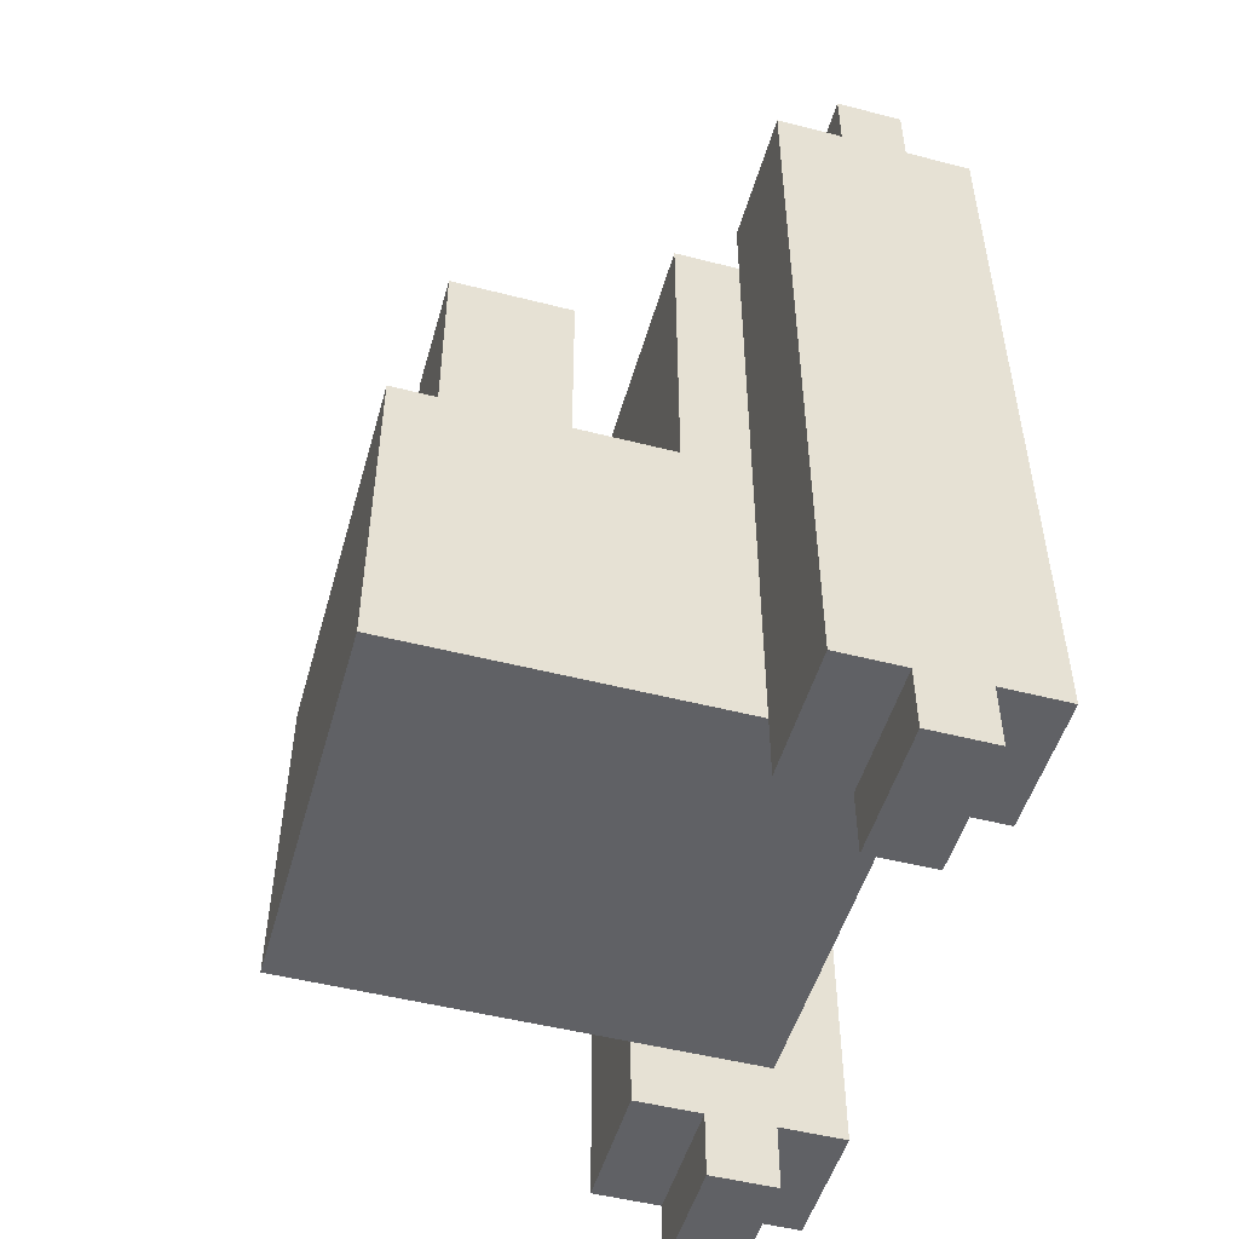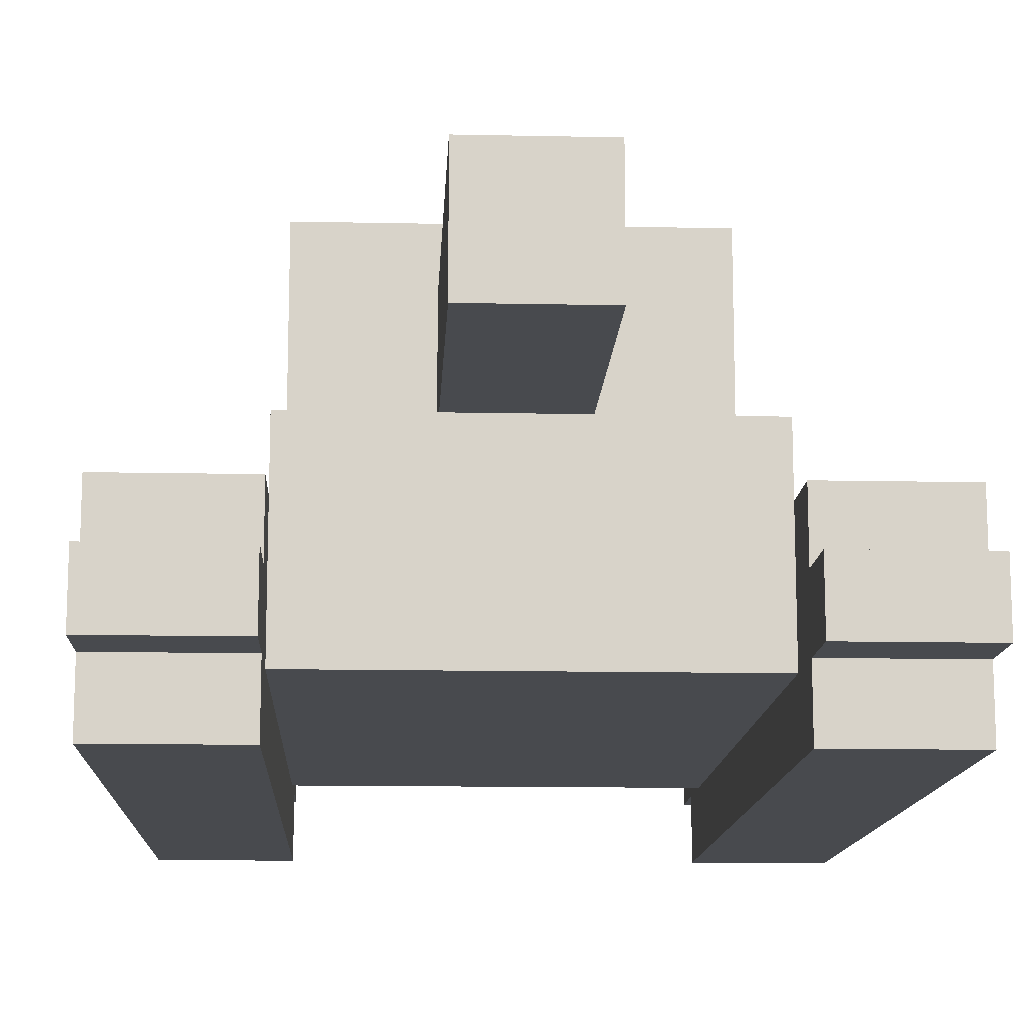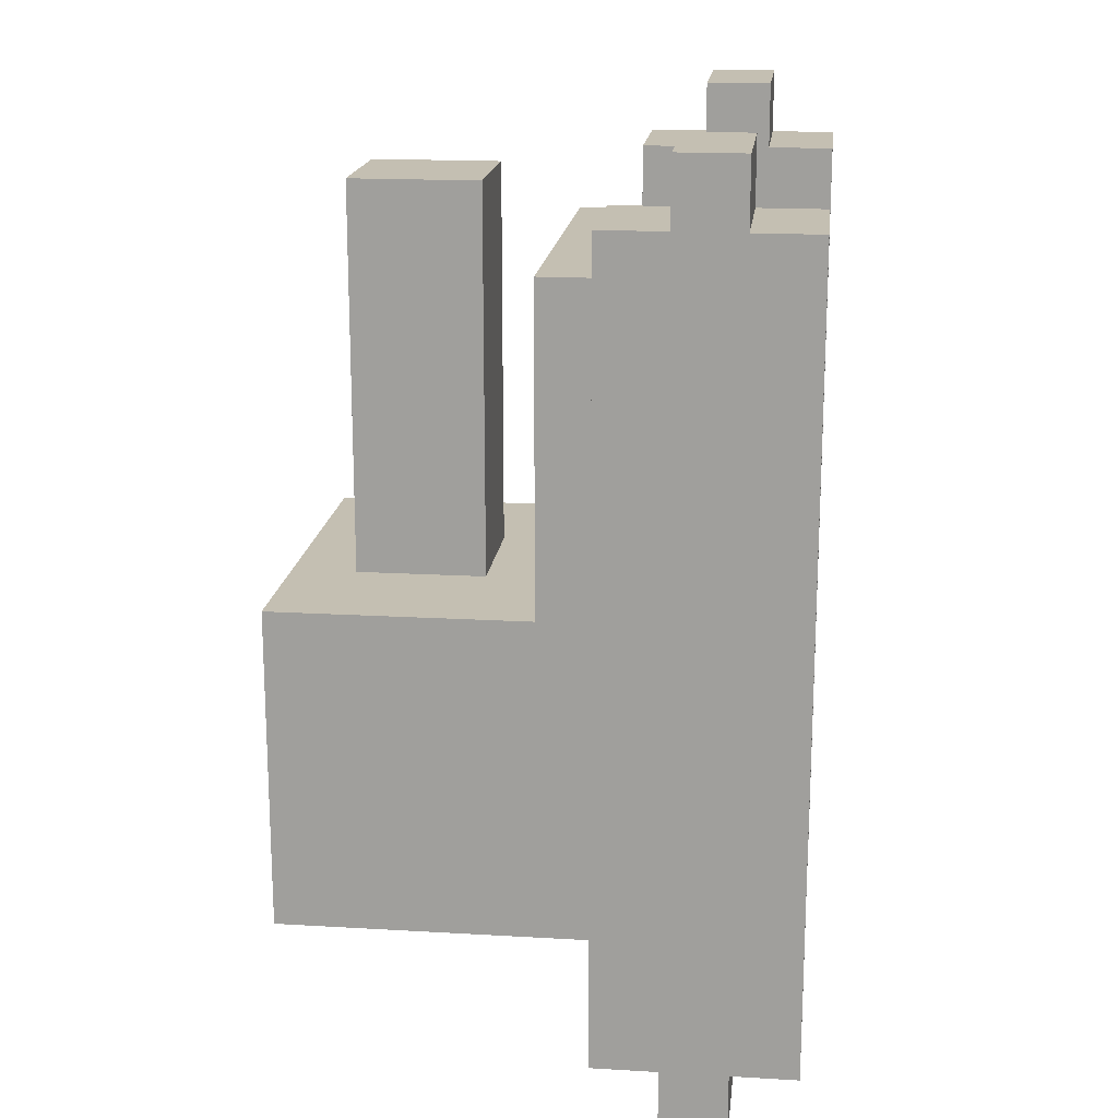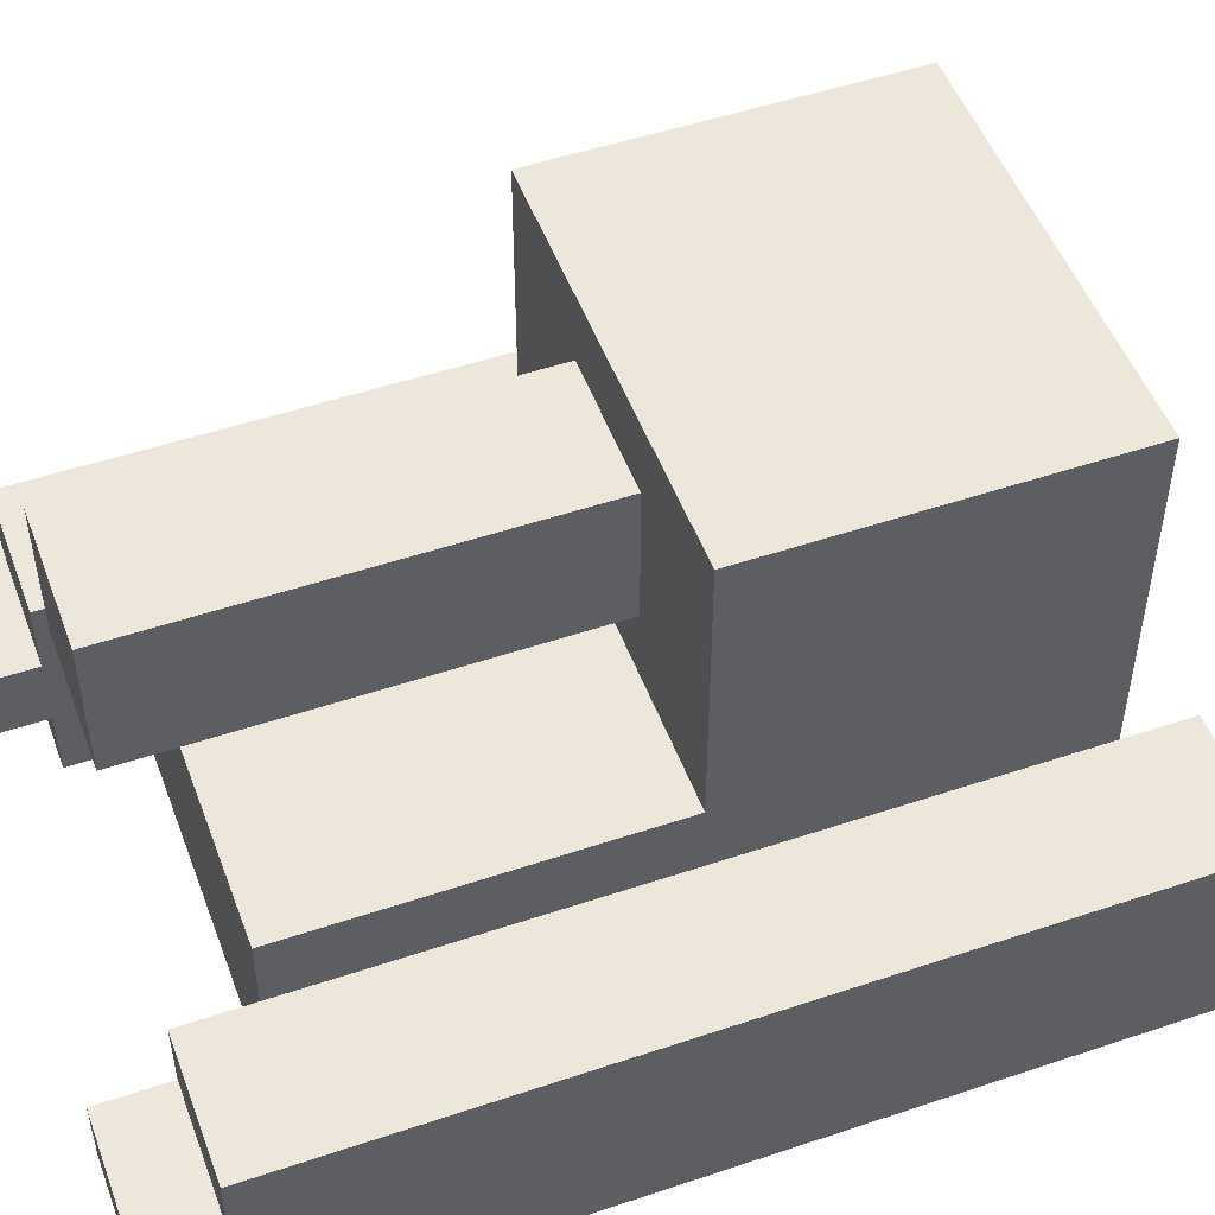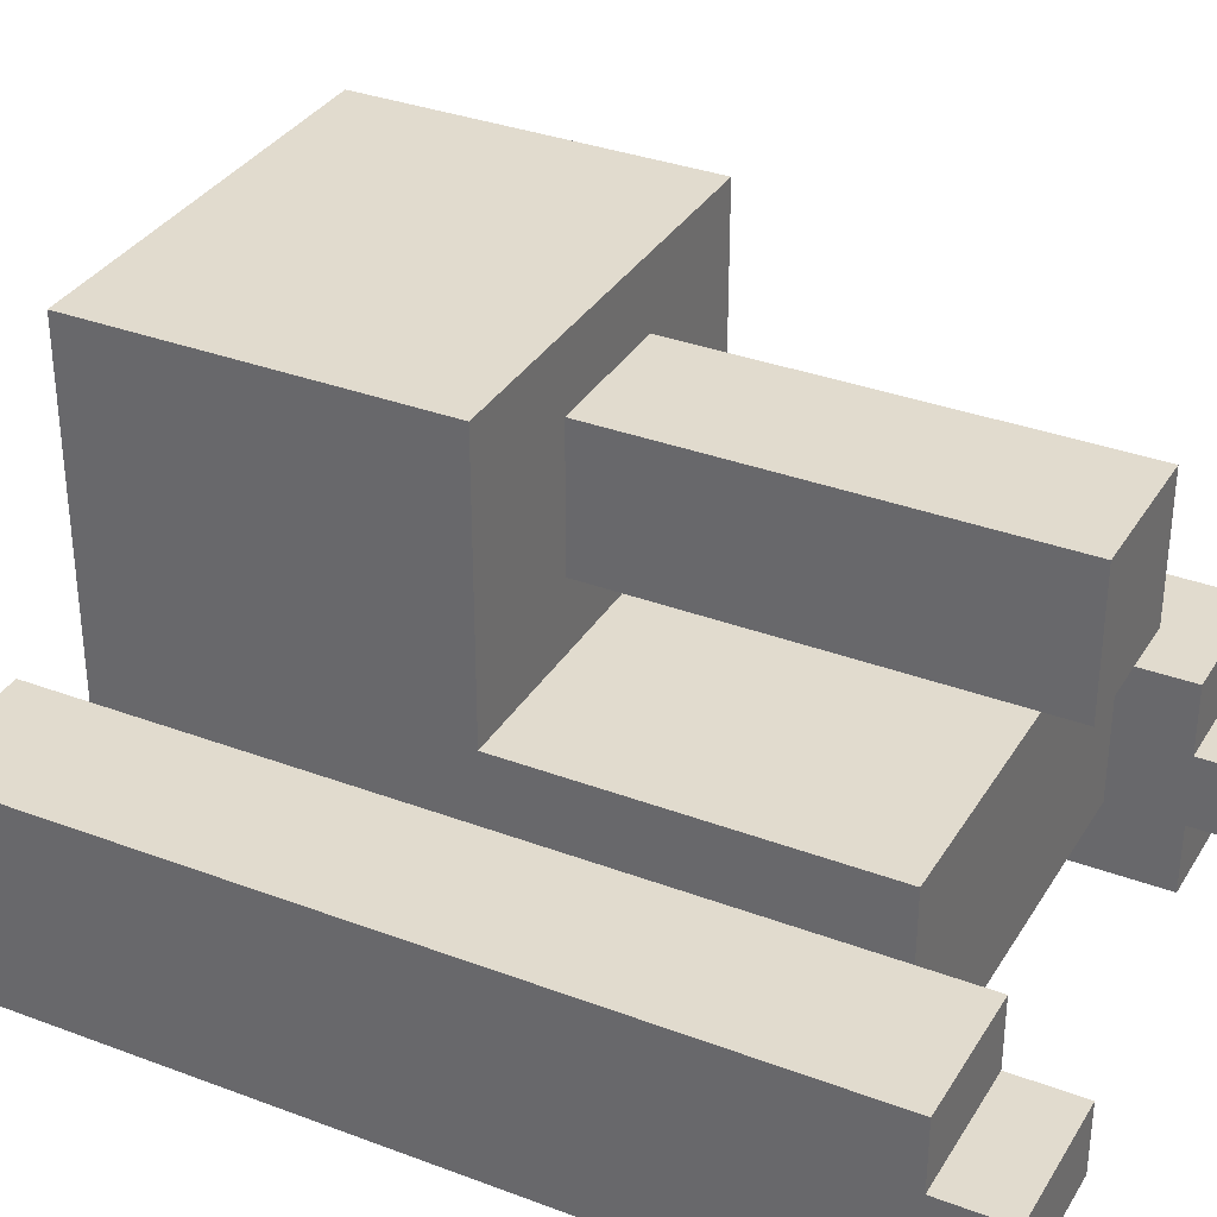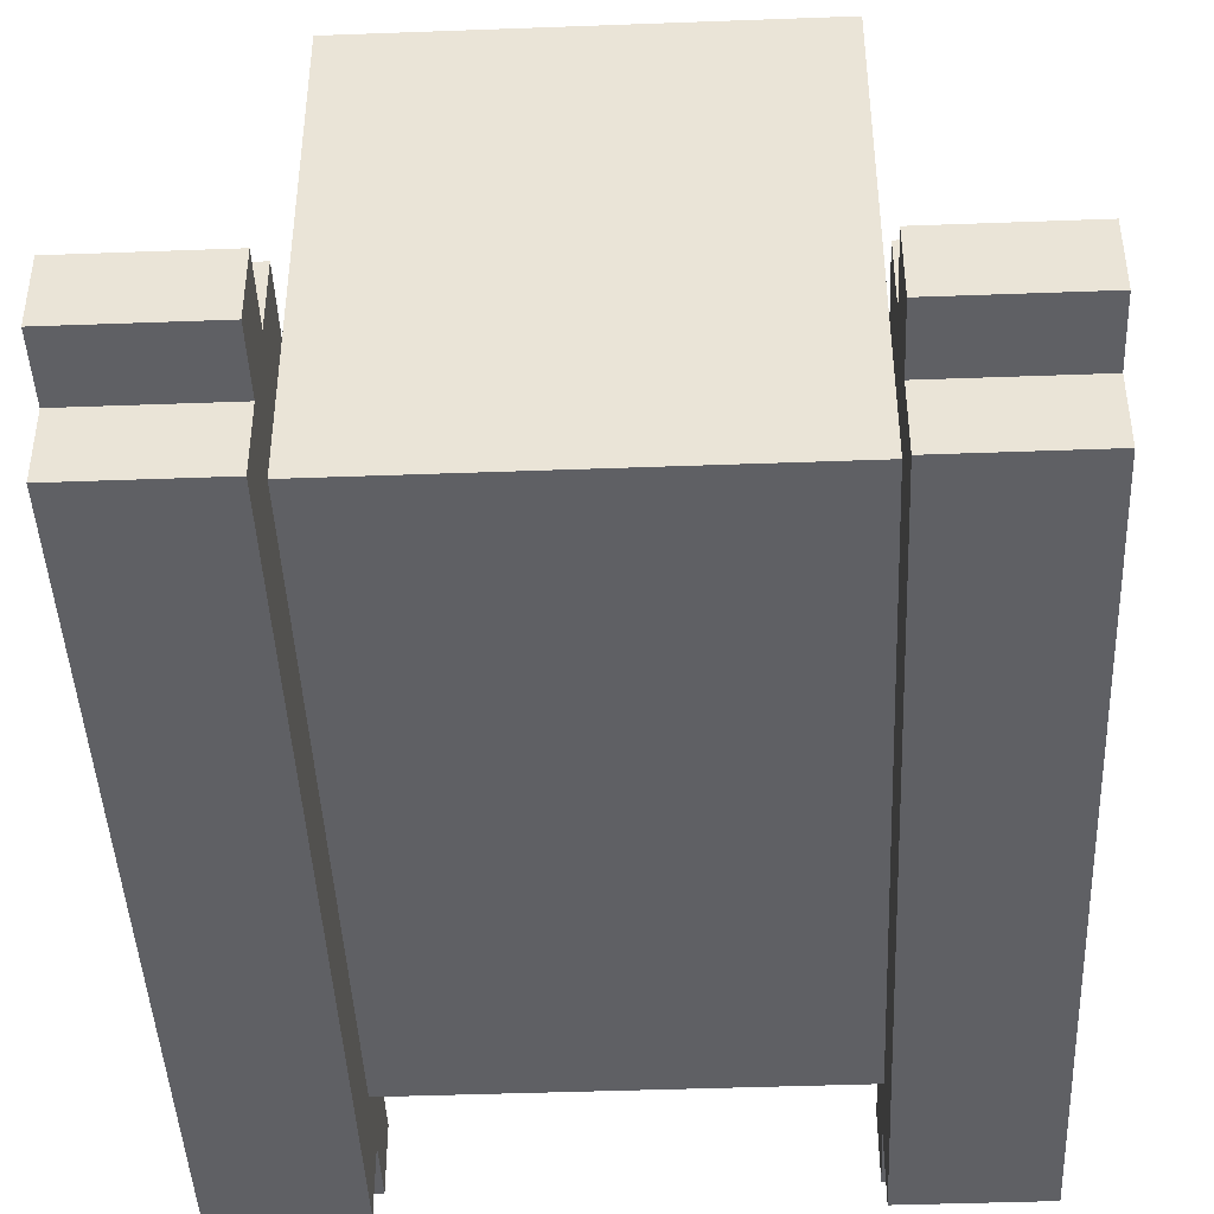
<metadata>
{"format":"obj","ext":"obj","renderer":"f3d","projection":"perspective","resolution":1024,"background":"white","views":[{"elev":-50.3,"azim":-105.7,"up":"+Z"},{"elev":-13.1,"azim":-2.7,"up":"+Y"},{"elev":17.6,"azim":-83.4,"up":"+Z"},{"elev":50.6,"azim":69.8,"up":"+Y"},{"elev":33.9,"azim":-62.9,"up":"+Y"},{"elev":-43.9,"azim":-177.5,"up":"+Y"}]}
</metadata>
<code>
o
v -1 0 0.6
v -1 0 -0.6
v -1 0.1 0.7
v -1 0.1 0.6
v -1 0.1 0.5
v -1 0.1 -0.5
v -1 0.1 -0.6
v -1 0.1 -0.7
v -1 0.2 0.7
v -1 0.2 0.6
v -1 0.2 0.5
v -1 0.2 -0.5
v -1 0.2 -0.6
v -1 0.2 -0.7
v -1 0.3 0.6
v -1 0.3 -0.6
v -0.8 0.3 0.5
v -0.8 0.3 -0.5
v -0.8 0.4 0.5
v -0.8 0.4 0
v -0.8 0.8 0
v -0.8 0.8 -0.5
v -0.6 0.5 0.6
v -0.6 0.5 0
v -0.6 0.7 0.6
v -0.6 0.7 0
v -0.2 0 0.6
v -0.2 0 -0.6
v -0.2 0.1 0.7
v -0.2 0.1 0.6
v -0.2 0.1 0.5
v -0.2 0.1 -0.5
v -0.2 0.1 -0.6
v -0.2 0.1 -0.7
v -0.2 0.2 0.7
v -0.2 0.2 0.6
v -0.2 0.2 -0.6
v -0.2 0.2 -0.7
v -0.2 0.3 0.6
v -0.2 0.3 0.5
v -0.2 0.3 -0.5
v -0.2 0.3 -0.6
v -0.8 0 0.6
v -0.8 0 -0.6
v -0.8 0.1 0.7
v -0.8 0.1 0.6
v -0.8 0.1 0.5
v -0.8 0.1 -0.5
v -0.8 0.1 -0.6
v -0.8 0.1 -0.7
v -0.8 0.2 0.7
v -0.8 0.2 0.6
v -0.8 0.2 -0.6
v -0.8 0.2 -0.7
v -0.8 0.3 0.6
v -0.8 0.3 0.5
v -0.8 0.3 -0.5
v -0.8 0.3 -0.6
v -0.4 0.5 0.6
v -0.4 0.5 0
v -0.4 0.7 0.6
v -0.4 0.7 0
v -0.2 0.3 0.5
v -0.2 0.3 -0.5
v -0.2 0.4 0.5
v -0.2 0.4 0
v -0.2 0.8 0
v -0.2 0.8 -0.5
v 0 0 0.6
v 0 0 -0.6
v 0 0.1 0.7
v 0 0.1 0.6
v 0 0.1 0.5
v 0 0.1 -0.5
v 0 0.1 -0.6
v 0 0.1 -0.7
v 0 0.2 0.7
v 0 0.2 0.6
v 0 0.2 0.5
v 0 0.2 -0.5
v 0 0.2 -0.6
v 0 0.2 -0.7
v 0 0.3 0.6
v 0 0.3 -0.6
v -1 0.1 0.7
v -1 0.2 0.7
v -0.8 0.1 0.7
v -0.8 0.2 0.7
v -0.2 0.1 0.7
v -0.2 0.2 0.7
v 0 0.1 0.7
v 0 0.2 0.7
v -1 0 0.6
v -1 0.1 0.6
v -1 0.2 0.6
v -1 0.3 0.6
v -0.8 0 0.6
v -0.8 0.1 0.6
v -0.8 0.2 0.6
v -0.8 0.3 0.6
v -0.6 0.5 0.6
v -0.6 0.7 0.6
v -0.4 0.5 0.6
v -0.4 0.7 0.6
v -0.2 0 0.6
v -0.2 0.1 0.6
v -0.2 0.2 0.6
v -0.2 0.3 0.6
v 0 0 0.6
v 0 0.1 0.6
v 0 0.2 0.6
v 0 0.3 0.6
v -0.8 0.1 0.5
v -0.8 0.3 0.5
v -0.8 0.4 0.5
v -0.2 0.1 0.5
v -0.2 0.3 0.5
v -0.2 0.4 0.5
v -0.8 0.4 0
v -0.8 0.8 0
v -0.6 0.5 0
v -0.6 0.7 0
v -0.4 0.5 0
v -0.4 0.7 0
v -0.2 0.4 0
v -0.2 0.8 0
v -0.8 0.1 -0.5
v -0.8 0.3 -0.5
v -0.8 0.8 -0.5
v -0.2 0.1 -0.5
v -0.2 0.3 -0.5
v -0.2 0.8 -0.5
v -1 0 -0.6
v -1 0.1 -0.6
v -1 0.2 -0.6
v -1 0.3 -0.6
v -0.8 0 -0.6
v -0.8 0.1 -0.6
v -0.8 0.2 -0.6
v -0.8 0.3 -0.6
v -0.2 0 -0.6
v -0.2 0.1 -0.6
v -0.2 0.2 -0.6
v -0.2 0.3 -0.6
v 0 0 -0.6
v 0 0.1 -0.6
v 0 0.2 -0.6
v 0 0.3 -0.6
v -1 0.1 -0.7
v -1 0.2 -0.7
v -0.8 0.1 -0.7
v -0.8 0.2 -0.7
v -0.2 0.1 -0.7
v -0.2 0.2 -0.7
v 0 0.1 -0.7
v 0 0.2 -0.7
v -1 0 0.6
v -0.8 0 0.6
v -0.2 0 0.6
v 0 0 0.6
v -1 0 -0.6
v -0.8 0 -0.6
v -0.2 0 -0.6
v 0 0 -0.6
v -1 0.1 0.7
v -0.8 0.1 0.7
v -0.2 0.1 0.7
v 0 0.1 0.7
v -1 0.1 0.6
v -0.8 0.1 0.6
v -0.2 0.1 0.6
v 0 0.1 0.6
v -0.8 0.1 0.5
v -0.2 0.1 0.5
v -0.8 0.1 -0.5
v -0.2 0.1 -0.5
v -1 0.1 -0.6
v -0.8 0.1 -0.6
v -0.2 0.1 -0.6
v 0 0.1 -0.6
v -1 0.1 -0.7
v -0.8 0.1 -0.7
v -0.2 0.1 -0.7
v 0 0.1 -0.7
v -0.6 0.5 0.6
v -0.4 0.5 0.6
v -0.6 0.5 0
v -0.4 0.5 0
v -1 0.2 0.7
v -0.8 0.2 0.7
v -0.2 0.2 0.7
v 0 0.2 0.7
v -1 0.2 0.6
v -0.8 0.2 0.6
v -0.2 0.2 0.6
v 0 0.2 0.6
v -1 0.2 -0.6
v -0.8 0.2 -0.6
v -0.2 0.2 -0.6
v 0 0.2 -0.6
v -1 0.2 -0.7
v -0.8 0.2 -0.7
v -0.2 0.2 -0.7
v 0 0.2 -0.7
v -1 0.3 0.6
v -0.8 0.3 0.6
v -0.2 0.3 0.6
v 0 0.3 0.6
v -0.8 0.3 0.5
v -0.2 0.3 0.5
v -0.8 0.3 -0.5
v -0.2 0.3 -0.5
v -1 0.3 -0.6
v -0.8 0.3 -0.6
v -0.2 0.3 -0.6
v 0 0.3 -0.6
v -0.8 0.4 0.5
v -0.2 0.4 0.5
v -0.8 0.4 0
v -0.2 0.4 0
v -0.6 0.7 0.6
v -0.4 0.7 0.6
v -0.6 0.7 0
v -0.4 0.7 0
v -0.8 0.8 0
v -0.2 0.8 0
v -0.8 0.8 -0.5
v -0.2 0.8 -0.5
f 4 2 1
f 5 2 4
f 6 2 5
f 7 2 6
f 9 4 3
f 9 5 4
f 10 5 9
f 11 6 5
f 11 5 10
f 12 8 7
f 12 6 11
f 12 7 6
f 13 8 12
f 14 8 13
f 15 11 10
f 15 13 12
f 15 12 11
f 16 13 15
f 19 18 17
f 20 18 19
f 21 18 20
f 22 18 21
f 25 24 23
f 26 24 25
f 30 28 27
f 31 28 30
f 32 28 31
f 33 28 32
f 35 30 29
f 35 31 30
f 36 31 35
f 37 34 33
f 37 33 32
f 38 34 37
f 39 31 36
f 40 31 39
f 41 37 32
f 42 37 41
f 43 44 46
f 46 44 47
f 47 44 48
f 48 44 49
f 45 46 51
f 46 47 51
f 51 47 52
f 49 50 53
f 48 49 53
f 53 50 54
f 52 47 55
f 55 47 56
f 48 53 57
f 57 53 58
f 59 60 61
f 61 60 62
f 63 64 65
f 65 64 66
f 66 64 67
f 67 64 68
f 69 70 72
f 72 70 73
f 73 70 74
f 74 70 75
f 71 72 77
f 72 73 77
f 77 73 78
f 73 74 79
f 78 73 79
f 75 76 80
f 79 74 80
f 74 75 80
f 80 76 81
f 81 76 82
f 78 79 83
f 80 81 83
f 79 80 83
f 83 81 84
f 87 86 85
f 88 86 87
f 91 90 89
f 92 90 91
f 97 94 93
f 98 94 97
f 99 96 95
f 100 96 99
f 103 102 101
f 104 102 103
f 109 106 105
f 110 106 109
f 111 108 107
f 112 108 111
f 116 114 113
f 116 115 114
f 117 115 116
f 118 115 117
f 121 120 119
f 122 120 121
f 123 121 119
f 124 120 122
f 125 123 119
f 125 124 123
f 126 120 124
f 126 124 125
f 127 128 130
f 128 129 130
f 130 129 131
f 131 129 132
f 133 134 137
f 137 134 138
f 135 136 139
f 139 136 140
f 141 142 145
f 145 142 146
f 143 144 147
f 147 144 148
f 149 150 151
f 151 150 152
f 153 154 155
f 155 154 156
f 161 158 157
f 162 158 161
f 163 160 159
f 164 160 163
f 169 166 165
f 170 166 169
f 171 168 167
f 172 168 171
f 175 174 173
f 176 174 175
f 181 178 177
f 182 178 181
f 183 180 179
f 184 180 183
f 187 186 185
f 188 186 187
f 189 190 193
f 193 190 194
f 191 192 195
f 195 192 196
f 197 198 201
f 201 198 202
f 199 200 203
f 203 200 204
f 205 206 209
f 207 208 210
f 205 209 211
f 210 208 212
f 205 211 213
f 213 211 214
f 212 208 215
f 215 208 216
f 217 218 219
f 219 218 220
f 221 222 223
f 223 222 224
f 225 226 227
f 227 226 228

</code>
